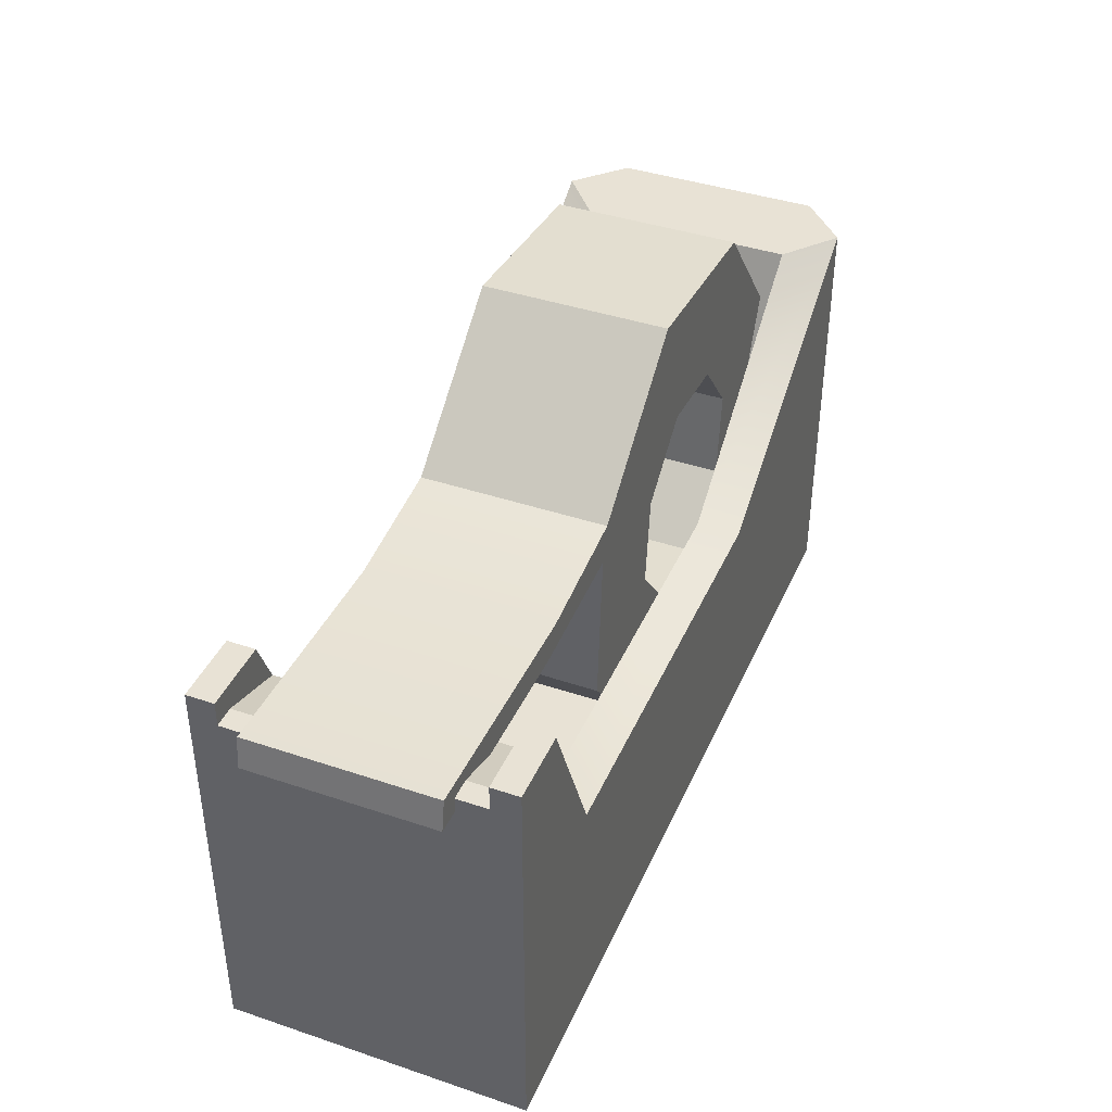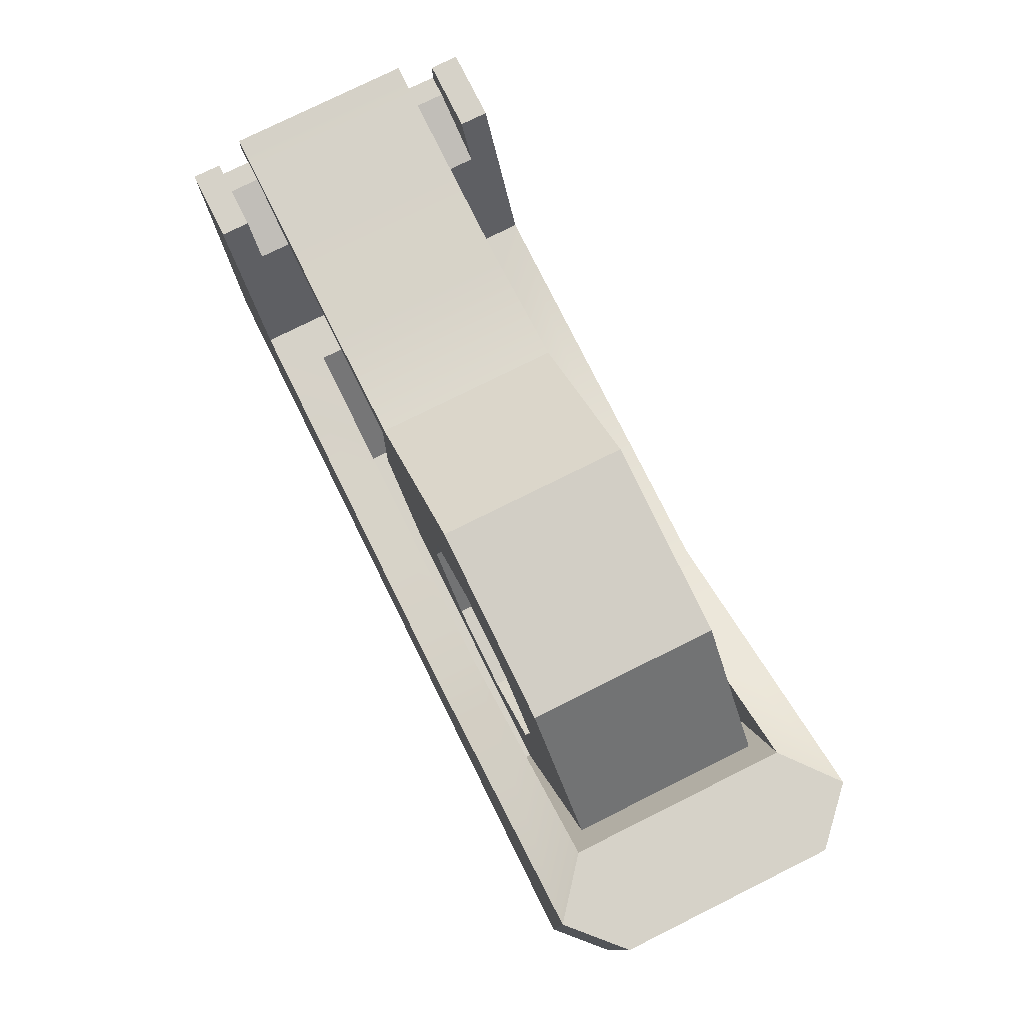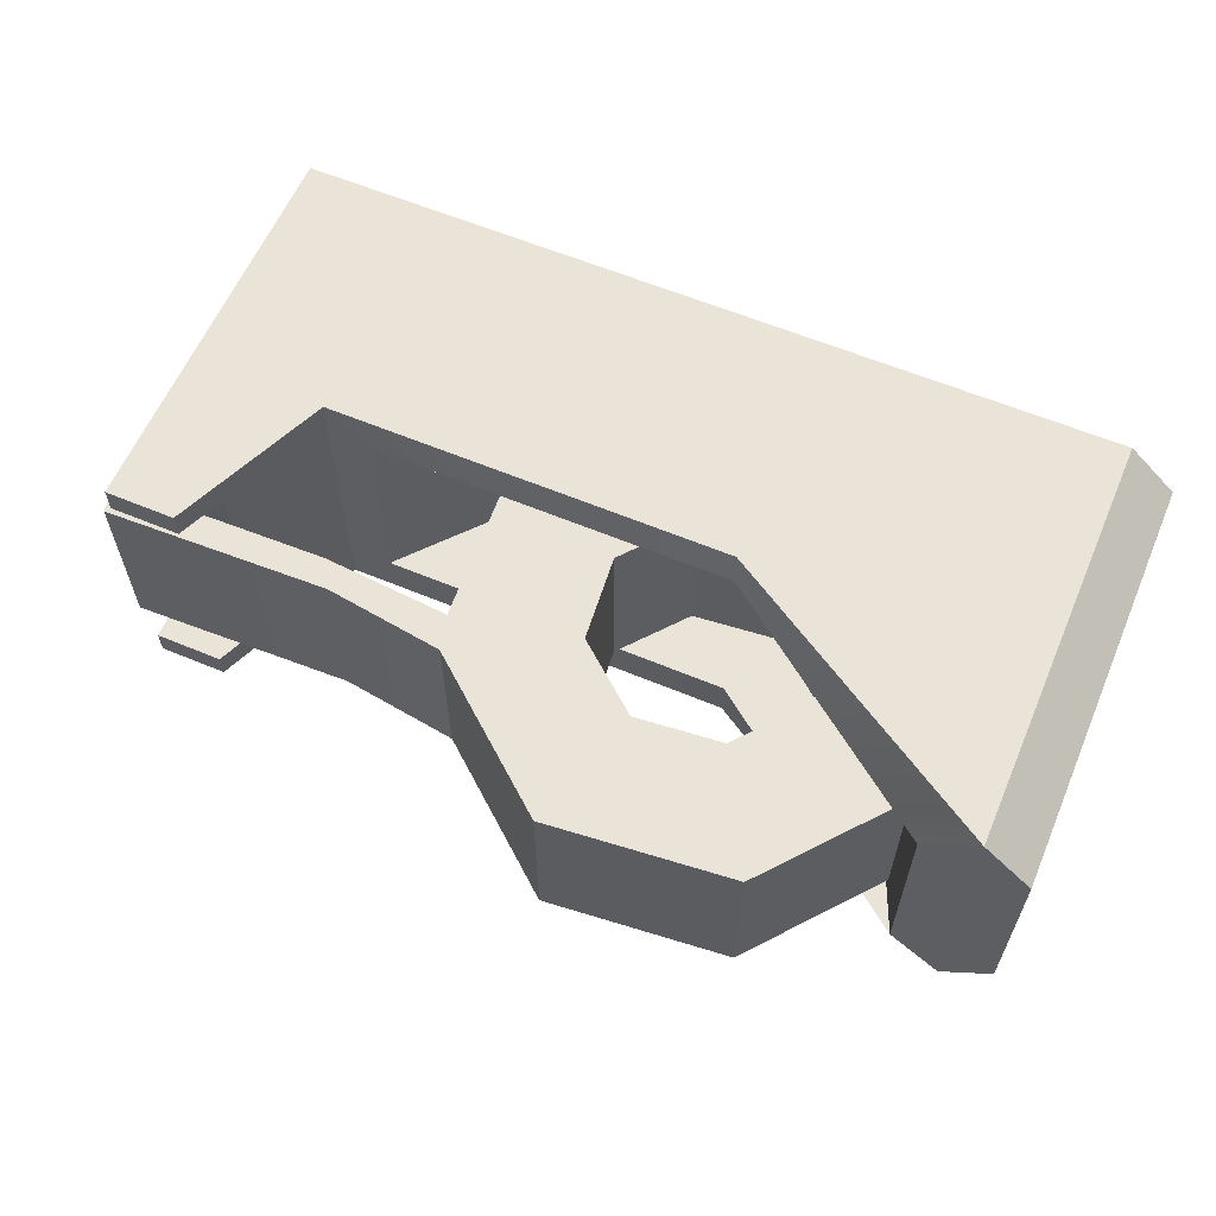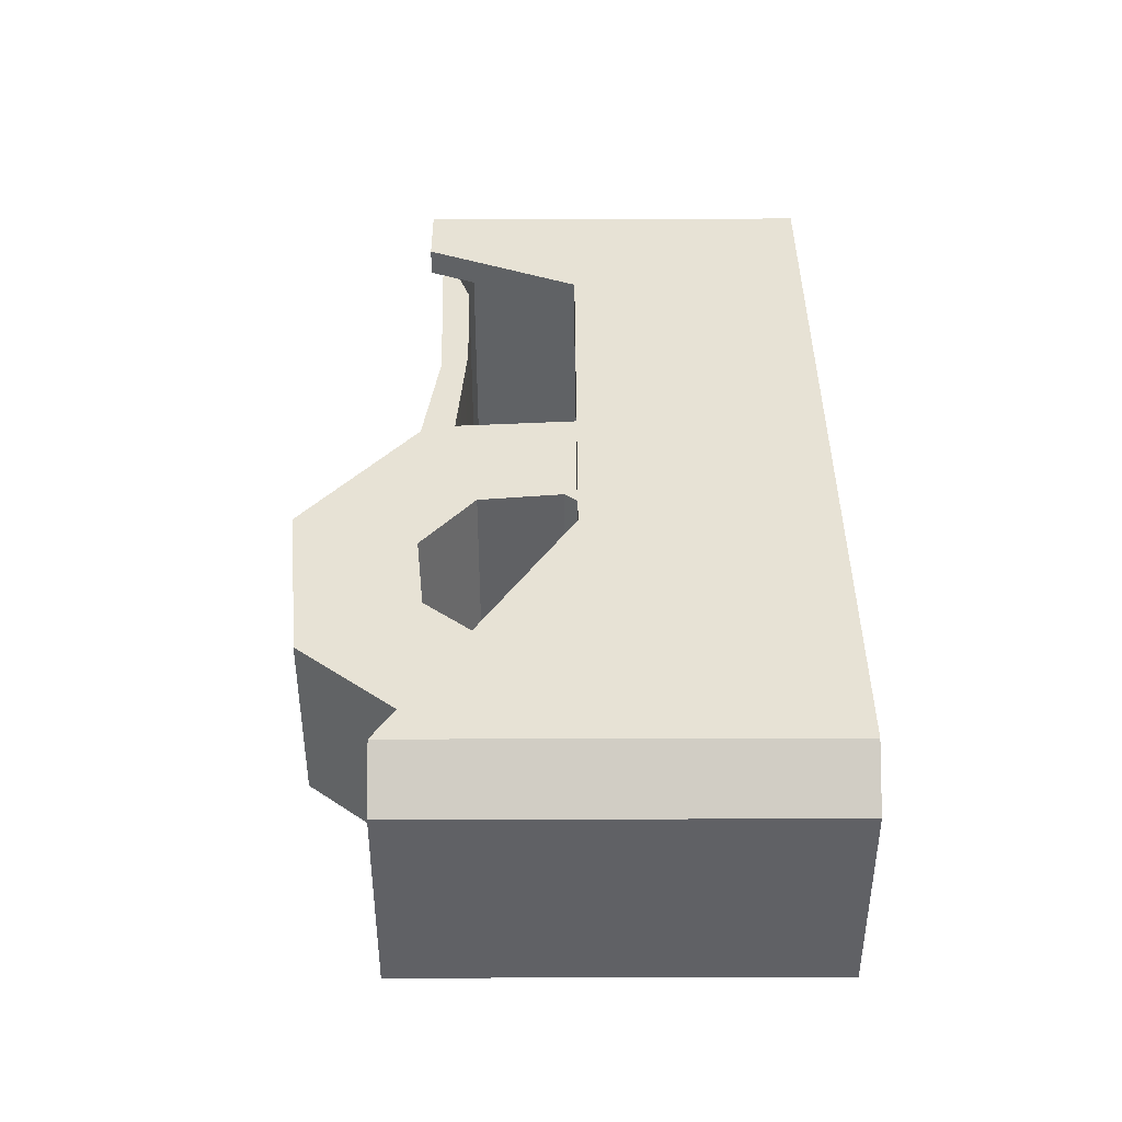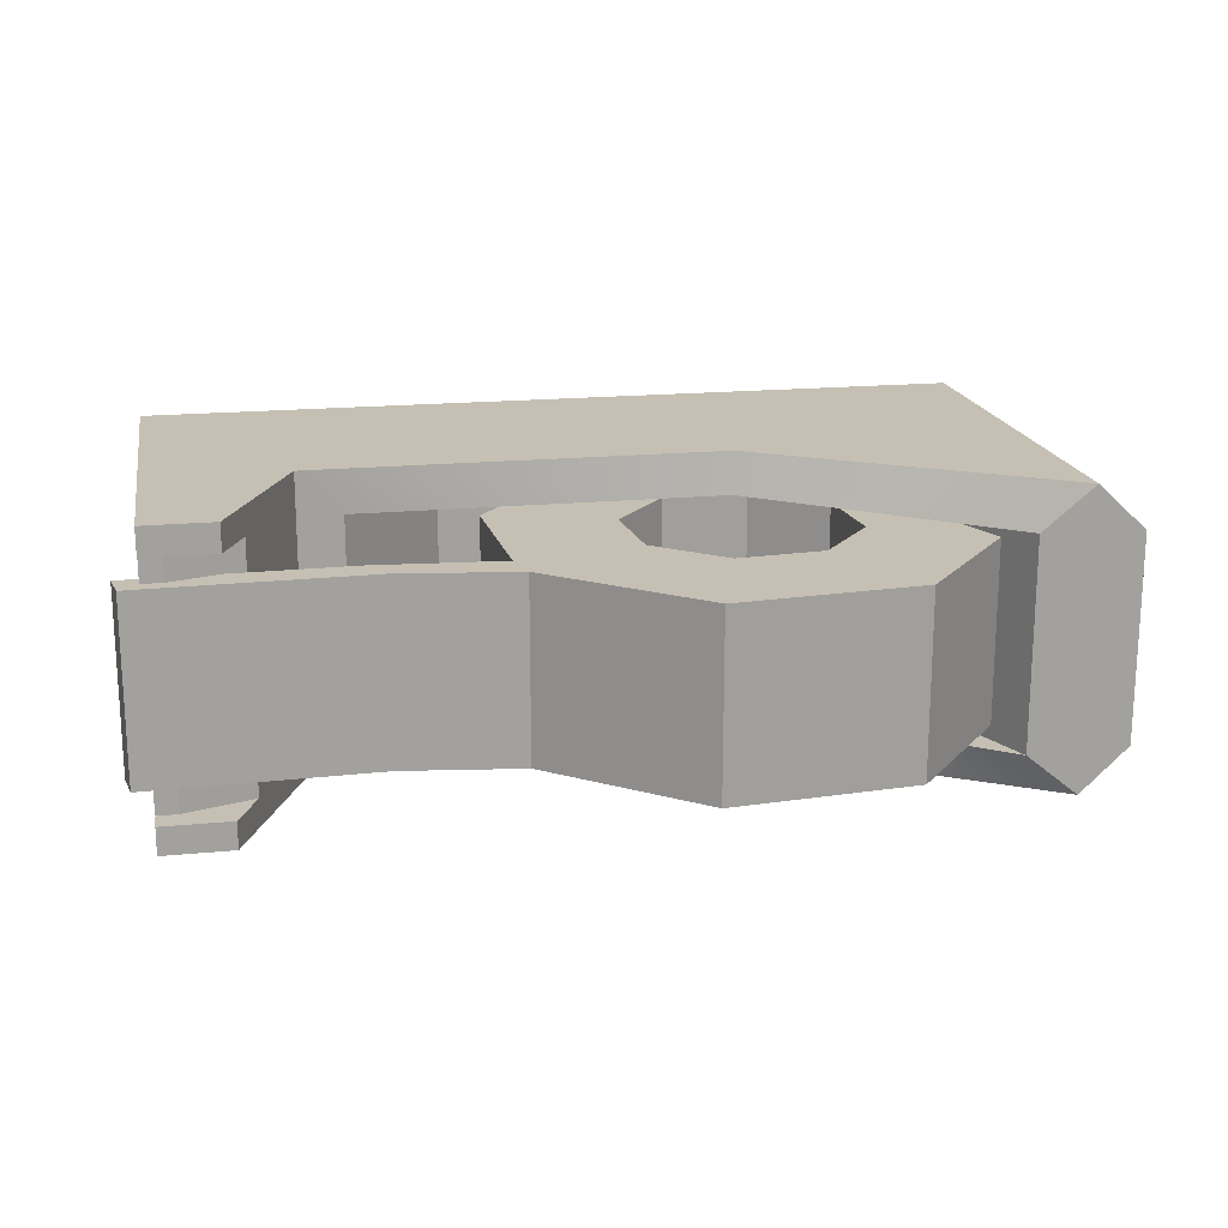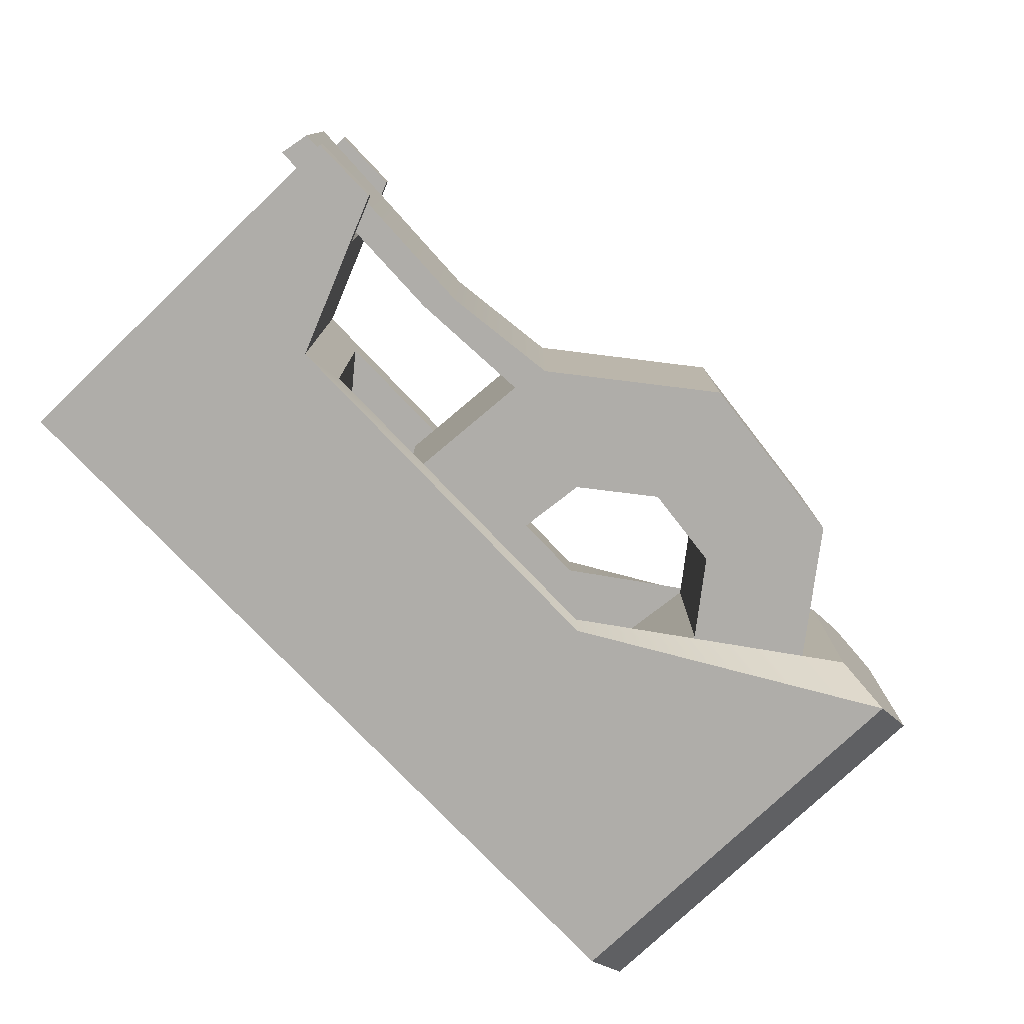
<metadata>
{"format":"obj","ext":"obj","renderer":"f3d","projection":"perspective","resolution":1024,"background":"white","views":[{"elev":40.6,"azim":112.4,"up":"+Y"},{"elev":77.6,"azim":-116.4,"up":"+Y"},{"elev":60.8,"azim":-156.9,"up":"+Z"},{"elev":40.1,"azim":-90.2,"up":"+Z"},{"elev":18.1,"azim":169.3,"up":"+Z"},{"elev":-77.2,"azim":133.6,"up":"+Z"}]}
</metadata>
<code>
o Cellotape
v -0.08944 0 0.03296
v 0.06511 0 0.03296
v -0.08944 0.09445 0.03296
v 0.06511 0.05505 0.03296
v -0.08944 0.09445 -0.03296
v 0.06511 0.05505 -0.03296
v -0.08944 -0 -0.03296
v 0.06511 -0 -0.03296
v -0.0778 0.09445 0.02341
v 0.05538 0.05505 0.02341
v 0.05538 0.05505 -0.02341
v -0.0778 0.09445 -0.02341
v -0.04994 0.02997 0.02341
v 0.03385 0.02997 0.02341
v 0.03385 0.02997 -0.02341
v -0.04994 0.02997 -0.02341
v 0.08043 -0 -0.03296
v 0.08043 0 0.03296
v 0.08043 0.09045 -0.03296
v 0.08043 0.09045 0.03296
v -0.02536 0 0.03296
v -0.02536 -0 -0.03296
v -0.02536 0.05505 -0.03296
v -0.02536 0.05505 -0.02341
v -0.02536 0.02997 -0.02341
v -0.02536 0.02997 0.02341
v -0.02536 0.05505 0.02341
v -0.02536 0.05505 0.03296
v -0.1002 -0 -0.02289
v -0.1002 0 0.02289
v -0.1002 0.09445 0.02289
v -0.1002 0.09445 -0.02289
v 0.09592 -0 -0.03296
v 0.09592 0 0.03296
v 0.09592 0.09045 -0.03296
v 0.09592 0.09045 0.03296
v 0.09592 0.07984 -0.02686
v 0.09592 0.07984 0.02686
v 0.09592 0.09045 -0.02686
v 0.09592 0.09045 0.02686
v 0.08043 0.09045 0.02686
v 0.08043 0.09045 -0.02686
v 0.07583 0.07984 -0.02686
v 0.07583 0.07984 0.02686
v 0.09127 0.08502 -0.02686
v 0.09127 0.08502 0.02686
v 0.09599 0.08502 0.02686
v 0.09599 0.08502 -0.02686
v 0.02307 0.09071 -0.02017
v -0.009056 0.1171 -0.02017
v -0.0504 0.113 -0.02017
v -0.07674 0.08084 -0.02017
v -0.07265 0.03949 -0.02017
v -0.04052 0.01315 -0.02017
v 0.000821 0.01724 -0.02017
v 0.02716 0.04937 -0.02017
v 0.02307 0.09071 0.02017
v -0.009056 0.1171 0.02017
v -0.0504 0.113 0.02017
v -0.07674 0.08084 0.02017
v -0.07265 0.03949 0.02017
v -0.04052 0.01315 0.02017
v 0.000821 0.01724 0.02017
v 0.02716 0.04937 0.02017
v 0.00968 0.08355 -0.02017
v -0.01346 0.1025 -0.02017
v -0.04323 0.09957 -0.02017
v -0.06221 0.07643 -0.02017
v -0.05926 0.04666 -0.02017
v -0.03612 0.02769 -0.02017
v -0.006345 0.03063 -0.02017
v 0.01263 0.05377 -0.02017
v 0.00968 0.08355 0.02017
v -0.01346 0.1025 0.02017
v -0.04323 0.09957 0.02017
v -0.06221 0.07643 0.02017
v -0.05926 0.04666 0.02017
v -0.03612 0.02769 0.02017
v -0.006345 0.03063 0.02017
v 0.01263 0.05377 0.02017
v -0.002401 0.07708 -0.02017
v -0.01743 0.0894 -0.02017
v -0.03677 0.08749 -0.02017
v -0.04909 0.07246 -0.02017
v -0.04718 0.05312 -0.02017
v -0.03215 0.0408 -0.02017
v -0.01281 0.04271 -0.02017
v -0.000488 0.05774 -0.02017
v -0.002401 0.07708 0.02017
v -0.01743 0.0894 0.02017
v -0.03677 0.08749 0.02017
v -0.04909 0.07246 0.02017
v -0.04718 0.05312 0.02017
v -0.03215 0.0408 0.02017
v -0.01281 0.04271 0.02017
v -0.000488 0.05774 0.02017
v 0.02508 0.0829 0.02017
v 0.02508 0.0829 -0.02017
v 0.1013 0.0818 0.02017
v 0.1013 0.0818 -0.02017
v 0.1001 0.08856 -0.02017
v 0.1001 0.08856 0.02017
v 0.05364 0.08075 0.02017
v 0.05364 0.08075 -0.02017
v 0.04971 0.08704 -0.02017
v 0.04971 0.08704 0.02017
f 28 21 2 4
f 25 26 14 15
f 22 23 6 8
f 21 22 8 2
f 29 30 31 32
f 27 28 4 10
f 4 6 11 10
f 6 23 24 11
f 5 3 9 12
f 26 27 10 14
f 10 11 15 14
f 11 24 25 15
f 12 9 13 16
f 2 8 17 18
f 8 6 19 17
f 4 2 18 20
f 7 22 21 1
f 5 23 22 7
f 24 23 5 12
f 25 24 12 16
f 13 26 25 16
f 9 27 26 13
f 3 28 27 9
f 1 21 28 3
f 7 1 30 29
f 1 3 31 30
f 3 5 32 31
f 5 7 29 32
f 18 17 33 34
f 17 19 35 33
f 45 46 47 48
f 20 18 34 36
f 34 33 37 38
f 33 35 39 37
f 36 34 38 40
f 4 20 41 44
f 20 36 40 41
f 35 19 42 39
f 6 4 44 43
f 19 6 43 42
f 41 40 38 44
f 39 42 43 37
f 43 44 46 45
f 44 38 47 46
f 38 37 48 47
f 37 43 45 48
f 49 50 58 57
f 50 51 59 58
f 51 52 60 59
f 52 53 61 60
f 53 54 62 61
f 54 55 63 62
f 55 56 64 63
f 99 100 101 102
f 50 49 65 66
f 51 50 66 67
f 52 51 67 68
f 53 52 68 69
f 54 53 69 70
f 55 54 70 71
f 56 55 71 72
f 49 98 65
f 57 58 74 73
f 58 59 75 74
f 59 60 76 75
f 60 61 77 76
f 61 62 78 77
f 62 63 79 78
f 63 64 80 79
f 73 97 57
f 66 65 81 82
f 67 66 82 83
f 68 67 83 84
f 69 68 84 85
f 70 69 85 86
f 71 70 86 87
f 72 71 87 88
f 65 72 88 81
f 73 74 90 89
f 74 75 91 90
f 75 76 92 91
f 76 77 93 92
f 77 78 94 93
f 78 79 95 94
f 79 80 96 95
f 80 73 89 96
f 82 81 89 90
f 83 82 90 91
f 84 83 91 92
f 85 84 92 93
f 86 85 93 94
f 87 86 94 95
f 88 87 95 96
f 81 88 96 89
f 64 97 73 80
f 56 98 97 64
f 65 98 56 72
f 103 104 100 99
f 104 105 101 100
f 105 106 102 101
f 106 103 99 102
f 97 98 104 103
f 98 49 105 104
f 49 57 106 105
f 57 97 103 106

</code>
